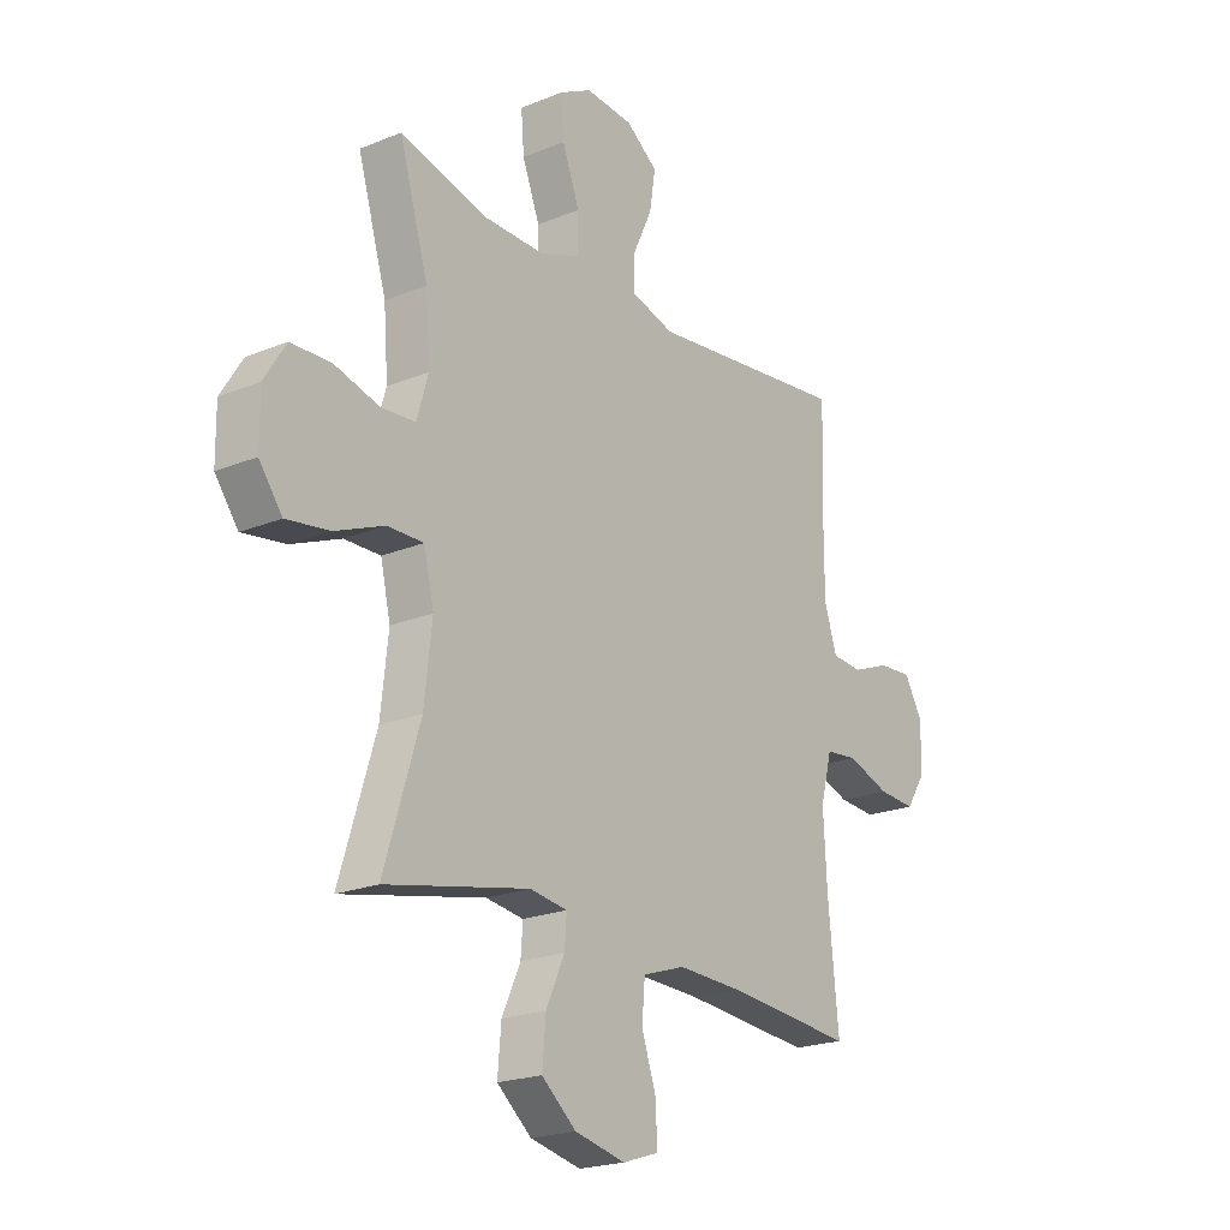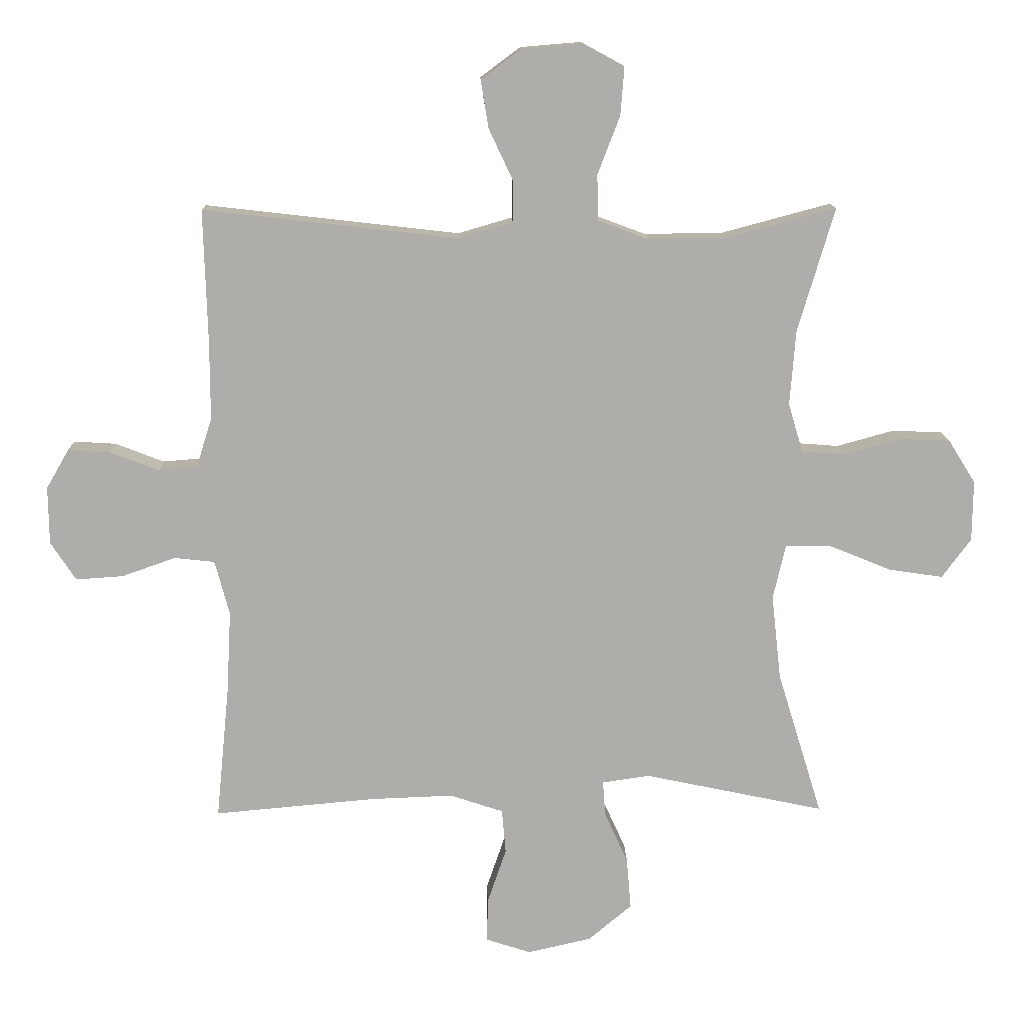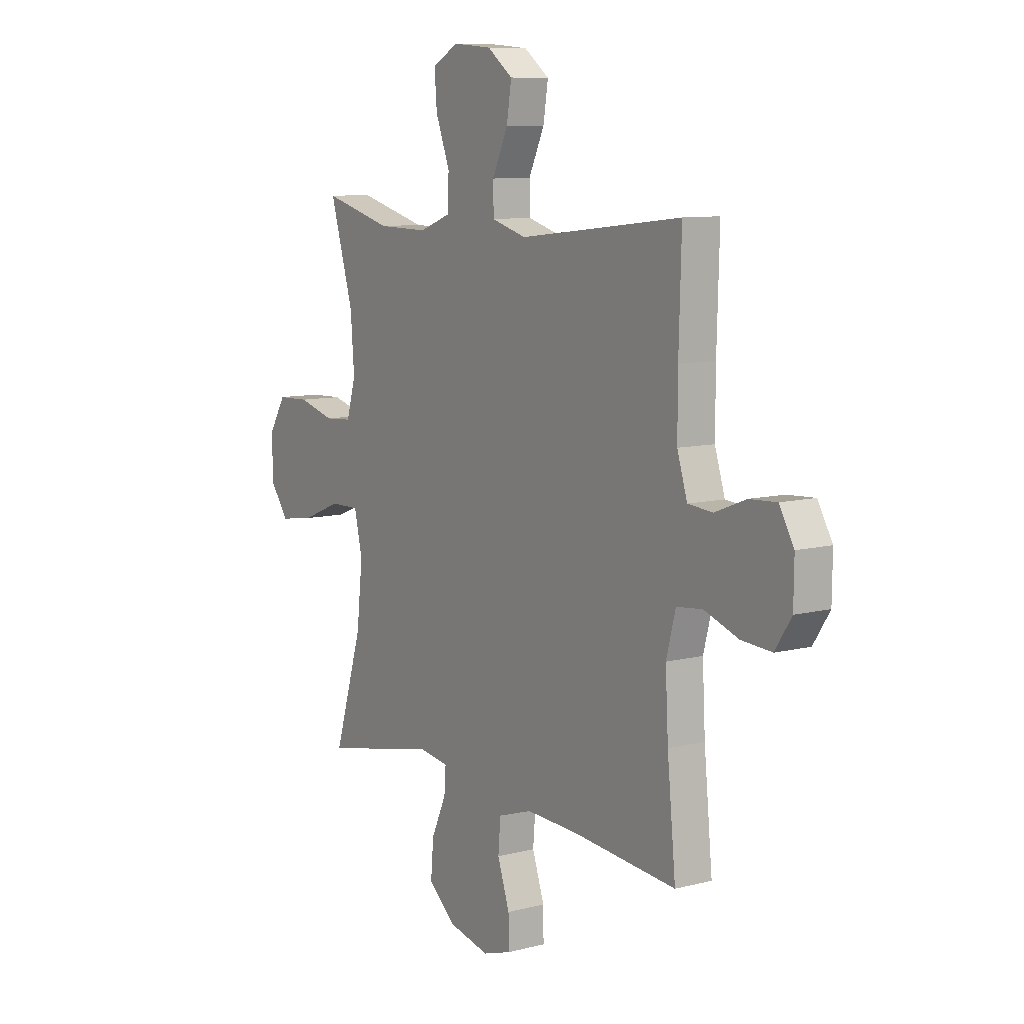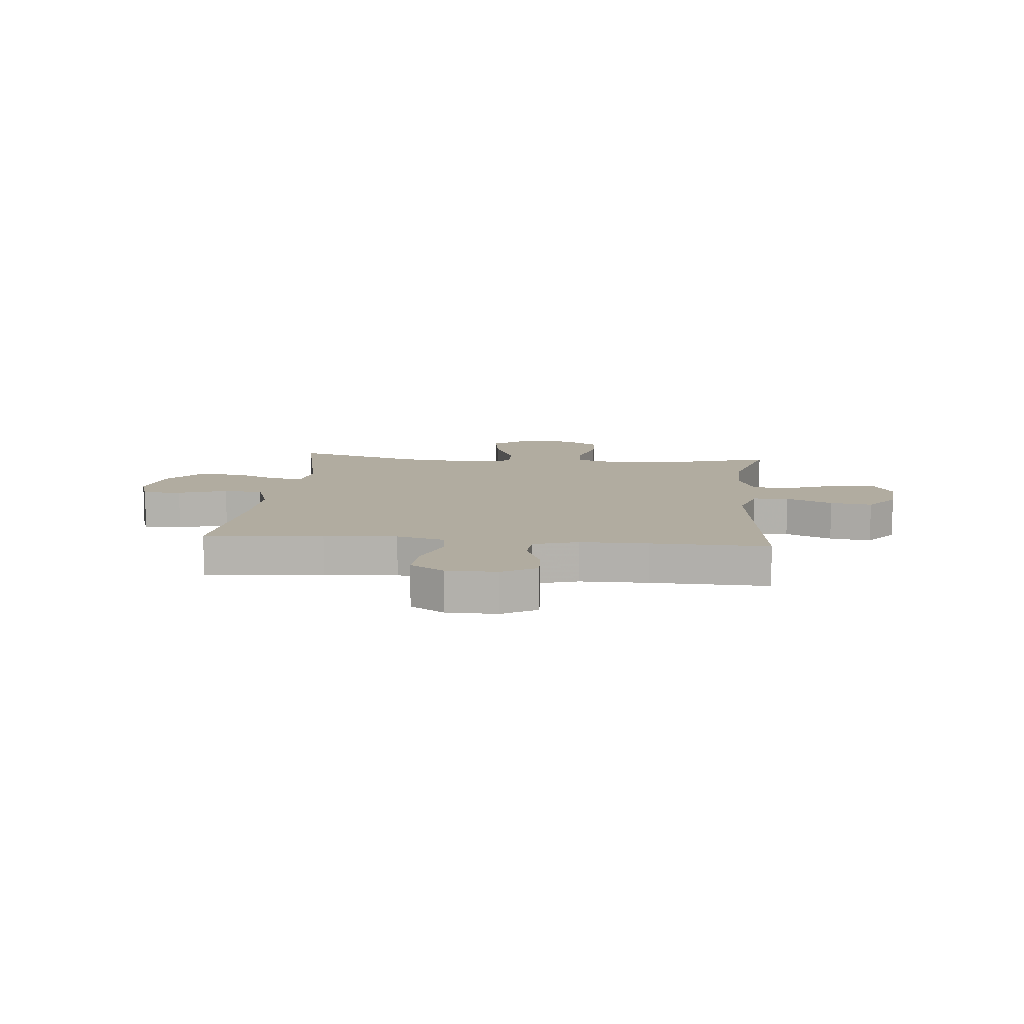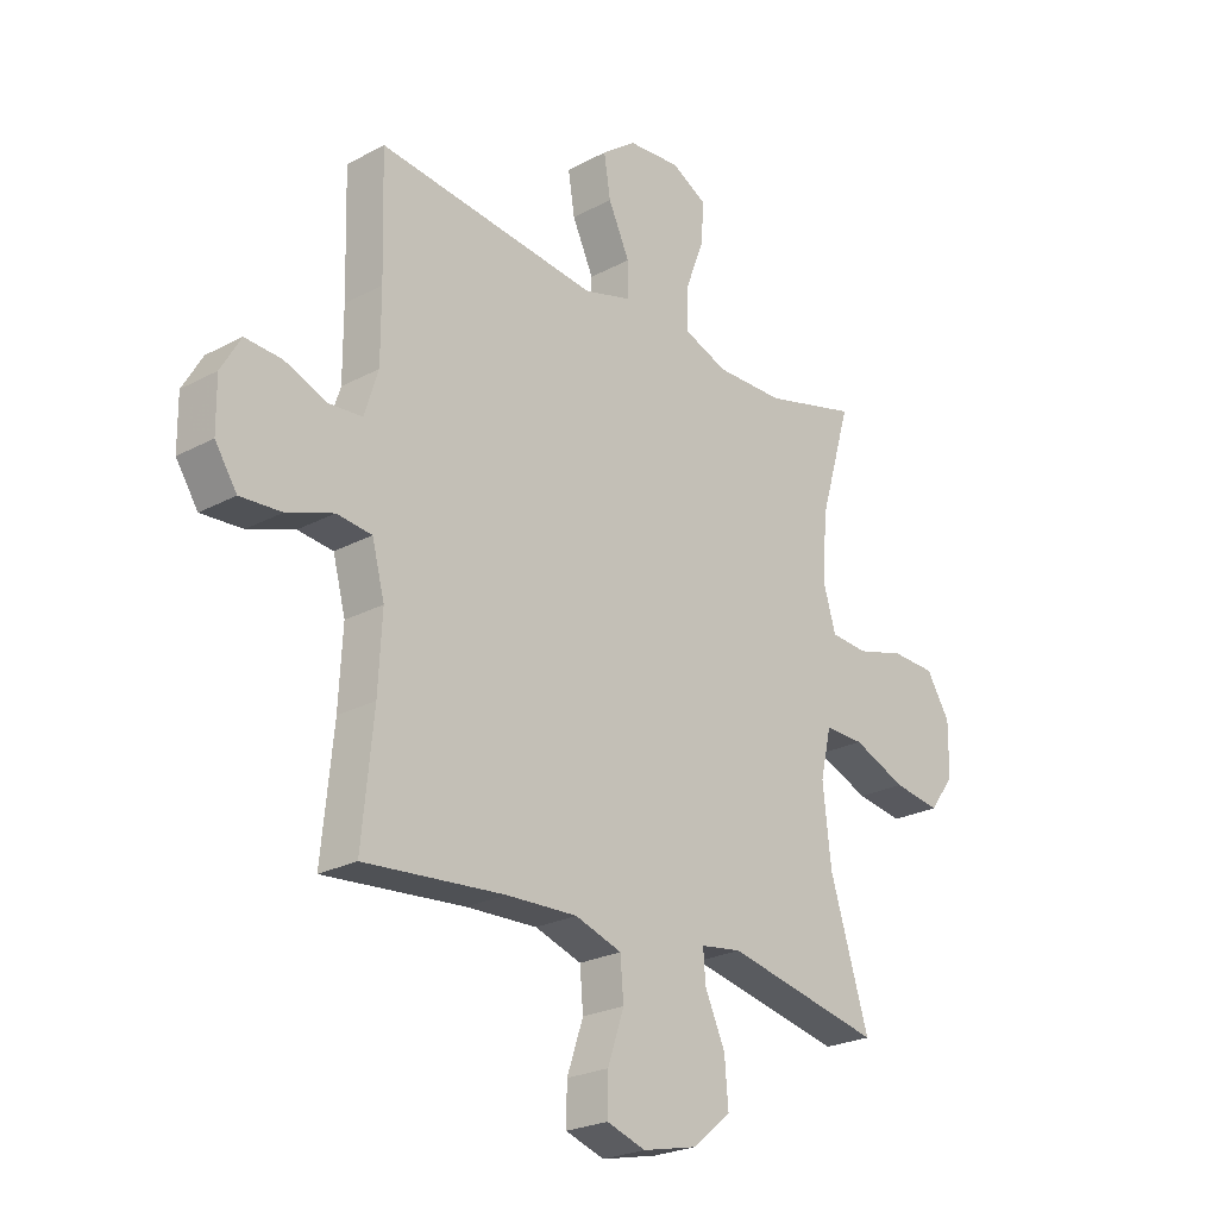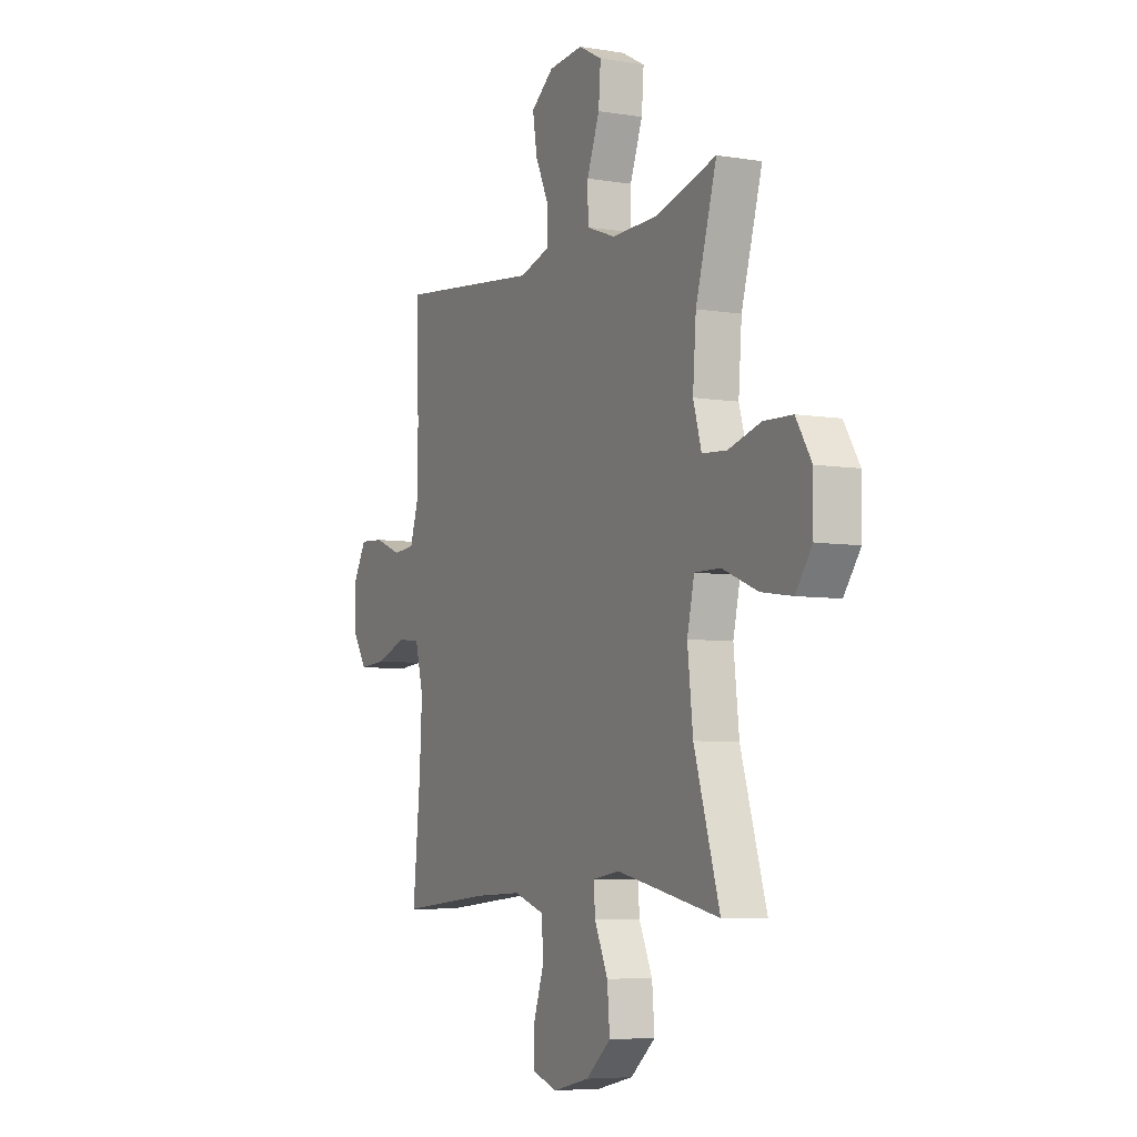
<metadata>
{"format":"obj","ext":"obj","renderer":"f3d","projection":"perspective","resolution":1024,"background":"white","views":[{"elev":-21.0,"azim":126.3,"up":"+Z"},{"elev":12.9,"azim":-1.3,"up":"+Z"},{"elev":9.3,"azim":-124.0,"up":"+Z"},{"elev":10.1,"azim":-84.5,"up":"+Y"},{"elev":-24.2,"azim":-48.5,"up":"+Z"},{"elev":-6.2,"azim":63.7,"up":"+Z"}]}
</metadata>
<code>
v 0.5 0.07 -0.5
v 0.214 0.07 -0.44
v 0.139 0.07 -0.451
v 0.143 0.07 -0.507
v 0.18 0.07 -0.588
v 0.187 0.07 -0.67
v 0.118 0.07 -0.728
v 0.017 0.07 -0.751
v -0.054 0.07 -0.728
v -0.053 0.07 -0.659
v -0.023 0.07 -0.571
v -0.029 0.07 -0.5
v -0.114 0.07 -0.472
v -0.244 0.07 -0.477
v -0.5 0.07 -0.5
v -0.479 0.07 -0.288
v -0.472 0.07 -0.157
v -0.495 0.07 -0.07
v -0.559 0.07 -0.063
v -0.644 0.07 -0.093
v -0.719 0.07 -0.098
v -0.759 0.07 -0.037
v -0.76 0.07 0.054
v -0.724 0.07 0.116
v -0.657 0.07 0.112
v -0.58 0.07 0.082
v -0.519 0.07 0.087
v -0.494 0.07 0.166
v -0.494 0.07 0.289
v -0.5 0.07 0.5
v -0.097 0.07 0.454
v -0.011 0.07 0.479
v -0.01 0.07 0.543
v -0.049 0.07 0.626
v -0.061 0.07 0.701
v 0.002 0.07 0.748
v 0.098 0.07 0.756
v 0.163 0.07 0.721
v 0.157 0.07 0.645
v 0.122 0.07 0.554
v 0.123 0.07 0.482
v 0.203 0.07 0.452
v 0.328 0.07 0.454
v 0.5 0.07 0.5
v 0.442 0.07 0.304
v 0.433 0.07 0.186
v 0.456 0.07 0.108
v 0.524 0.07 0.103
v 0.614 0.07 0.128
v 0.694 0.07 0.125
v 0.737 0.07 0.056
v 0.736 0.07 -0.04
v 0.69 0.07 -0.102
v 0.604 0.07 -0.089
v 0.506 0.07 -0.049
v 0.434 0.07 -0.048
v 0.414 0.07 -0.135
v 0.429 0.07 -0.27
v 0.5 0 -0.5
v 0.214 0 -0.44
v 0.139 0 -0.451
v 0.143 0 -0.507
v 0.18 0 -0.588
v 0.187 0 -0.67
v 0.118 0 -0.728
v 0.017 0 -0.751
v -0.054 0 -0.728
v -0.053 0 -0.659
v -0.023 0 -0.571
v -0.029 0 -0.5
v -0.114 0 -0.472
v -0.244 0 -0.477
v -0.5 0 -0.5
v -0.479 0 -0.288
v -0.472 0 -0.157
v -0.495 0 -0.07
v -0.559 0 -0.063
v -0.644 0 -0.093
v -0.719 0 -0.098
v -0.759 0 -0.037
v -0.76 0 0.054
v -0.724 0 0.116
v -0.657 0 0.112
v -0.58 0 0.082
v -0.519 0 0.087
v -0.494 0 0.166
v -0.494 0 0.289
v -0.5 0 0.5
v -0.097 0 0.454
v -0.011 0 0.479
v -0.01 0 0.543
v -0.049 0 0.626
v -0.061 0 0.701
v 0.002 0 0.748
v 0.098 0 0.756
v 0.163 0 0.721
v 0.157 0 0.645
v 0.122 0 0.554
v 0.123 0 0.482
v 0.203 0 0.452
v 0.328 0 0.454
v 0.5 0 0.5
v 0.442 0 0.304
v 0.433 0 0.186
v 0.456 0 0.108
v 0.524 0 0.103
v 0.614 0 0.128
v 0.694 0 0.125
v 0.737 0 0.056
v 0.736 0 -0.04
v 0.69 0 -0.102
v 0.604 0 -0.089
v 0.506 0 -0.049
v 0.434 0 -0.048
v 0.414 0 -0.135
v 0.429 0 -0.27
f 53 54 55
f 52 53 55
f 51 52 55
f 50 51 55
f 49 50 55
f 48 49 55
f 47 48 55 56
f 46 47 56 57
f 43 44 45
f 42 43 45 46
f 41 42 46 57
f 38 39 40
f 37 38 40
f 36 37 40
f 35 36 40
f 34 35 40
f 33 34 40
f 32 33 40 41
f 41 57 58
f 32 41 58
f 31 32 58
f 24 25 26
f 23 24 26
f 22 23 26
f 21 22 26
f 20 21 26
f 19 20 26
f 18 19 26 27
f 17 18 27 28
f 14 15 16
f 13 14 16 17
f 17 28 29
f 13 17 29
f 12 13 29
f 9 10 11
f 8 9 11
f 7 8 11
f 6 7 11
f 5 6 11
f 4 5 11
f 3 4 11 12
f 58 1 2
f 31 58 2
f 30 31 2
f 29 30 2
f 29 2 3
f 3 12 29
f 113 112 111
f 113 111 110
f 113 110 109
f 113 109 108
f 113 108 107
f 113 107 106
f 114 113 106 105
f 115 114 105 104
f 103 102 101
f 104 103 101 100
f 115 104 100 99
f 98 97 96
f 98 96 95
f 98 95 94
f 98 94 93
f 98 93 92
f 98 92 91
f 99 98 91 90
f 116 115 99
f 116 99 90
f 116 90 89
f 84 83 82
f 84 82 81
f 84 81 80
f 84 80 79
f 84 79 78
f 84 78 77
f 85 84 77 76
f 86 85 76 75
f 74 73 72
f 75 74 72 71
f 87 86 75
f 87 75 71
f 87 71 70
f 69 68 67
f 69 67 66
f 69 66 65
f 69 65 64
f 69 64 63
f 69 63 62
f 70 69 62 61
f 60 59 116
f 60 116 89
f 60 89 88
f 60 88 87
f 61 60 87
f 87 70 61
f 1 59 60 2
f 2 60 61 3
f 3 61 62 4
f 4 62 63 5
f 5 63 64 6
f 6 64 65 7
f 7 65 66 8
f 8 66 67 9
f 9 67 68 10
f 10 68 69 11
f 11 69 70 12
f 12 70 71 13
f 13 71 72 14
f 14 72 73 15
f 15 73 74 16
f 16 74 75 17
f 17 75 76 18
f 18 76 77 19
f 19 77 78 20
f 20 78 79 21
f 21 79 80 22
f 22 80 81 23
f 23 81 82 24
f 24 82 83 25
f 25 83 84 26
f 26 84 85 27
f 27 85 86 28
f 28 86 87 29
f 29 87 88 30
f 30 88 89 31
f 31 89 90 32
f 32 90 91 33
f 33 91 92 34
f 34 92 93 35
f 35 93 94 36
f 36 94 95 37
f 37 95 96 38
f 38 96 97 39
f 39 97 98 40
f 40 98 99 41
f 41 99 100 42
f 42 100 101 43
f 43 101 102 44
f 44 102 103 45
f 45 103 104 46
f 46 104 105 47
f 47 105 106 48
f 48 106 107 49
f 49 107 108 50
f 50 108 109 51
f 51 109 110 52
f 52 110 111 53
f 53 111 112 54
f 54 112 113 55
f 55 113 114 56
f 56 114 115 57
f 57 115 116 58
f 58 116 59 1

</code>
